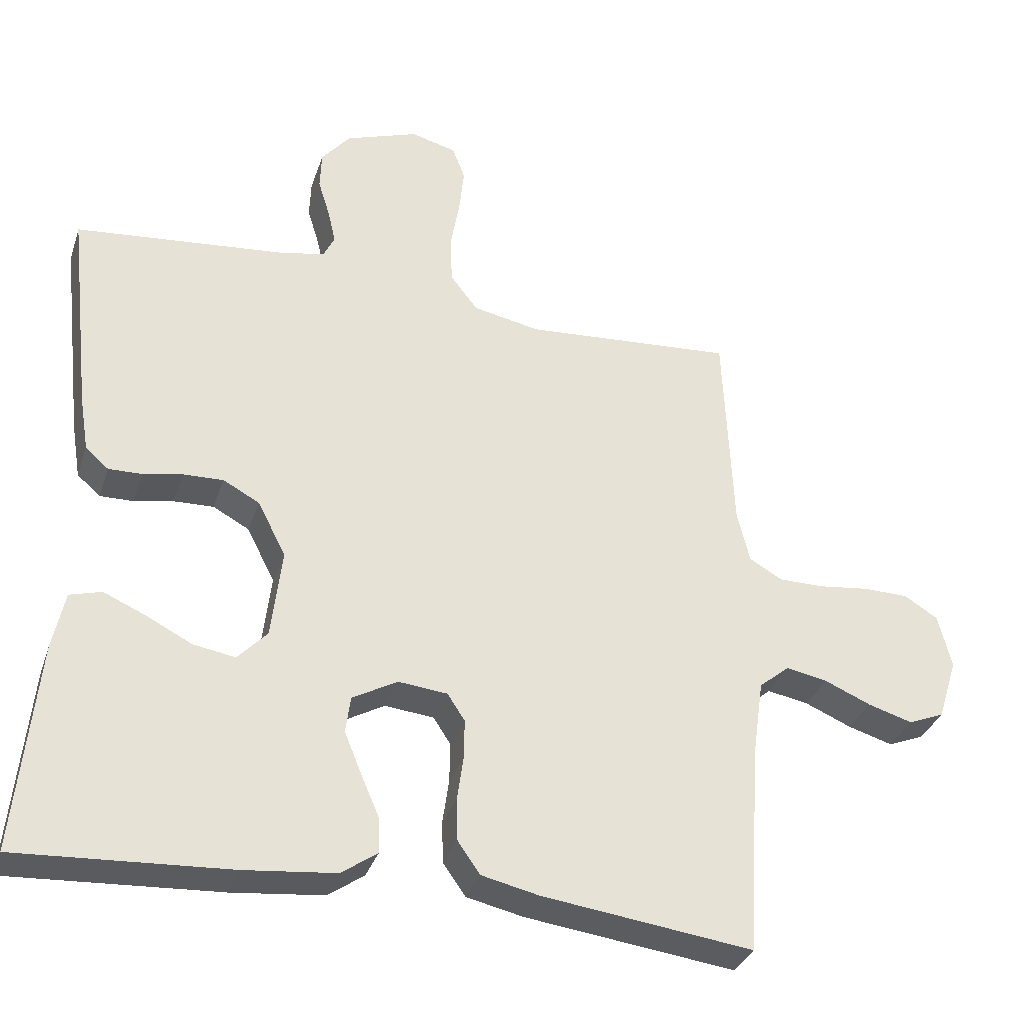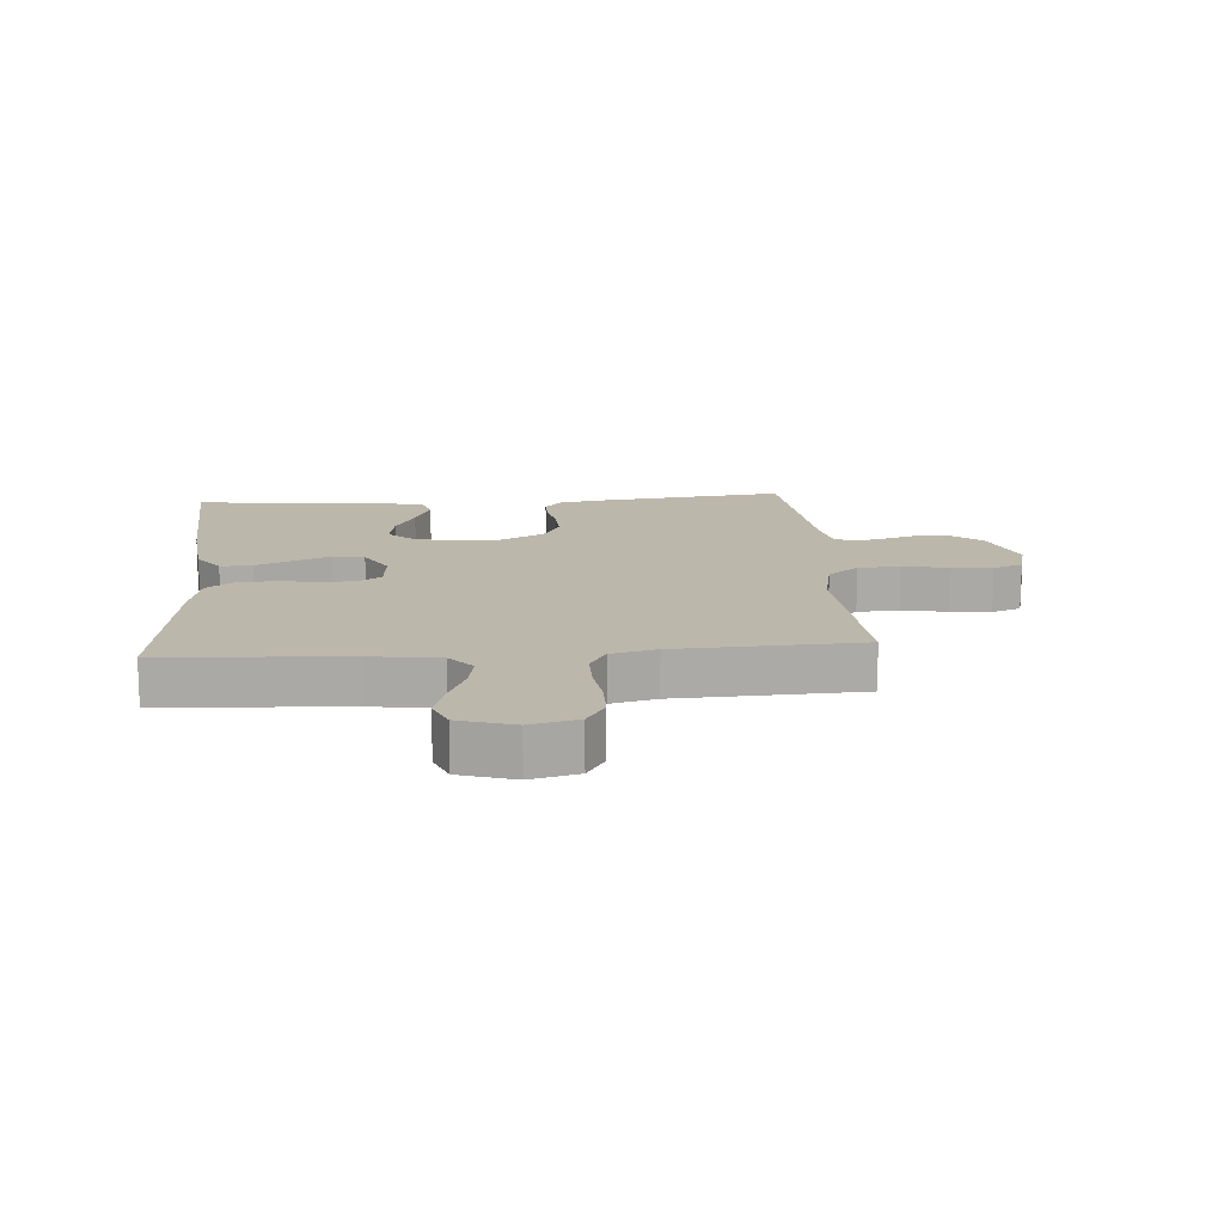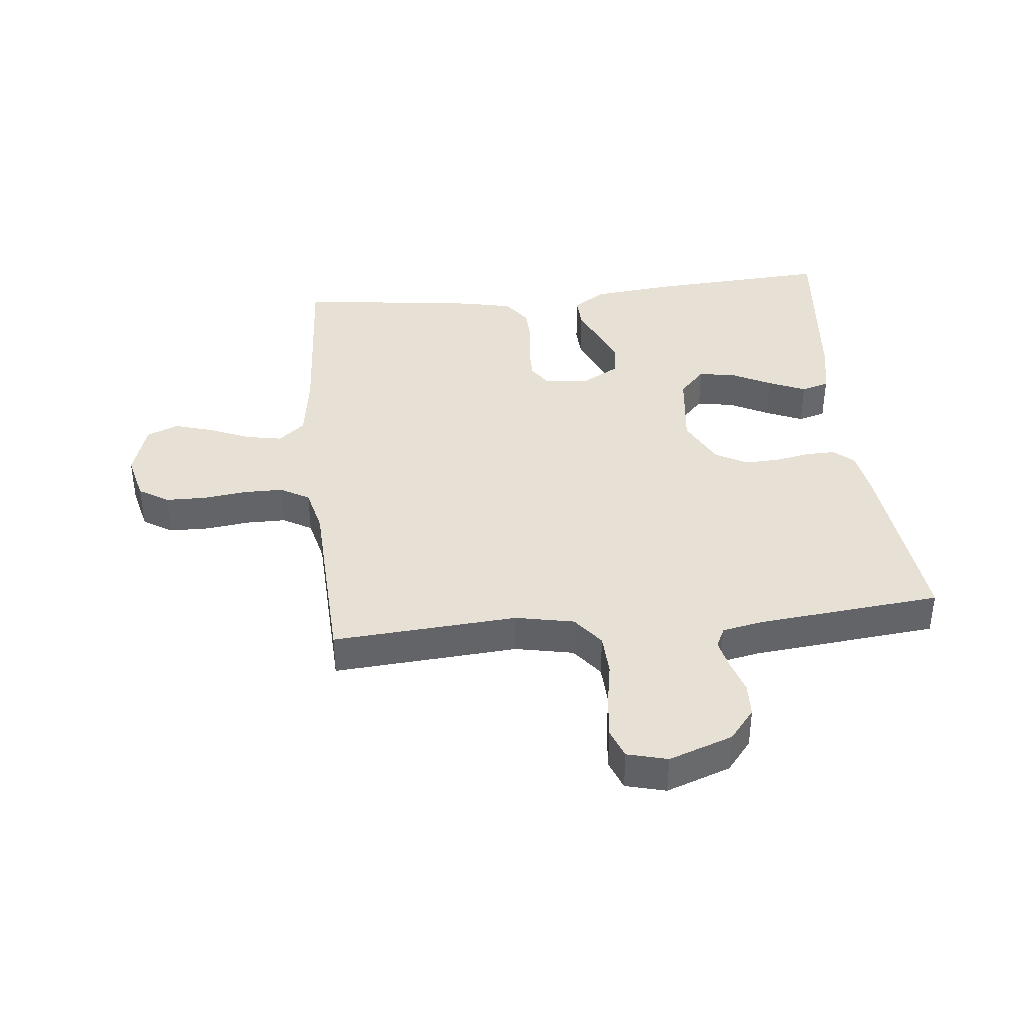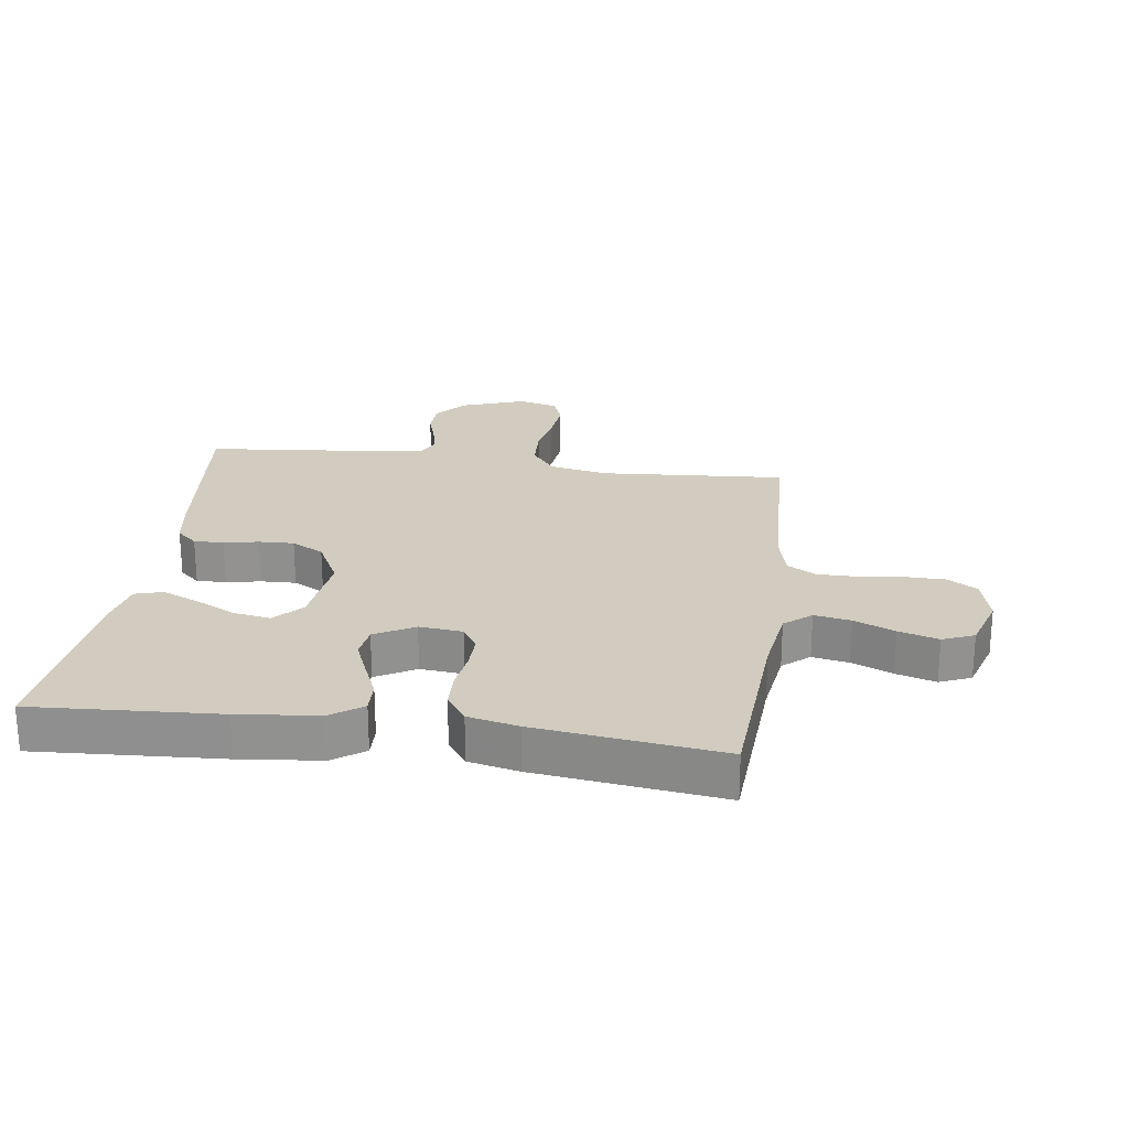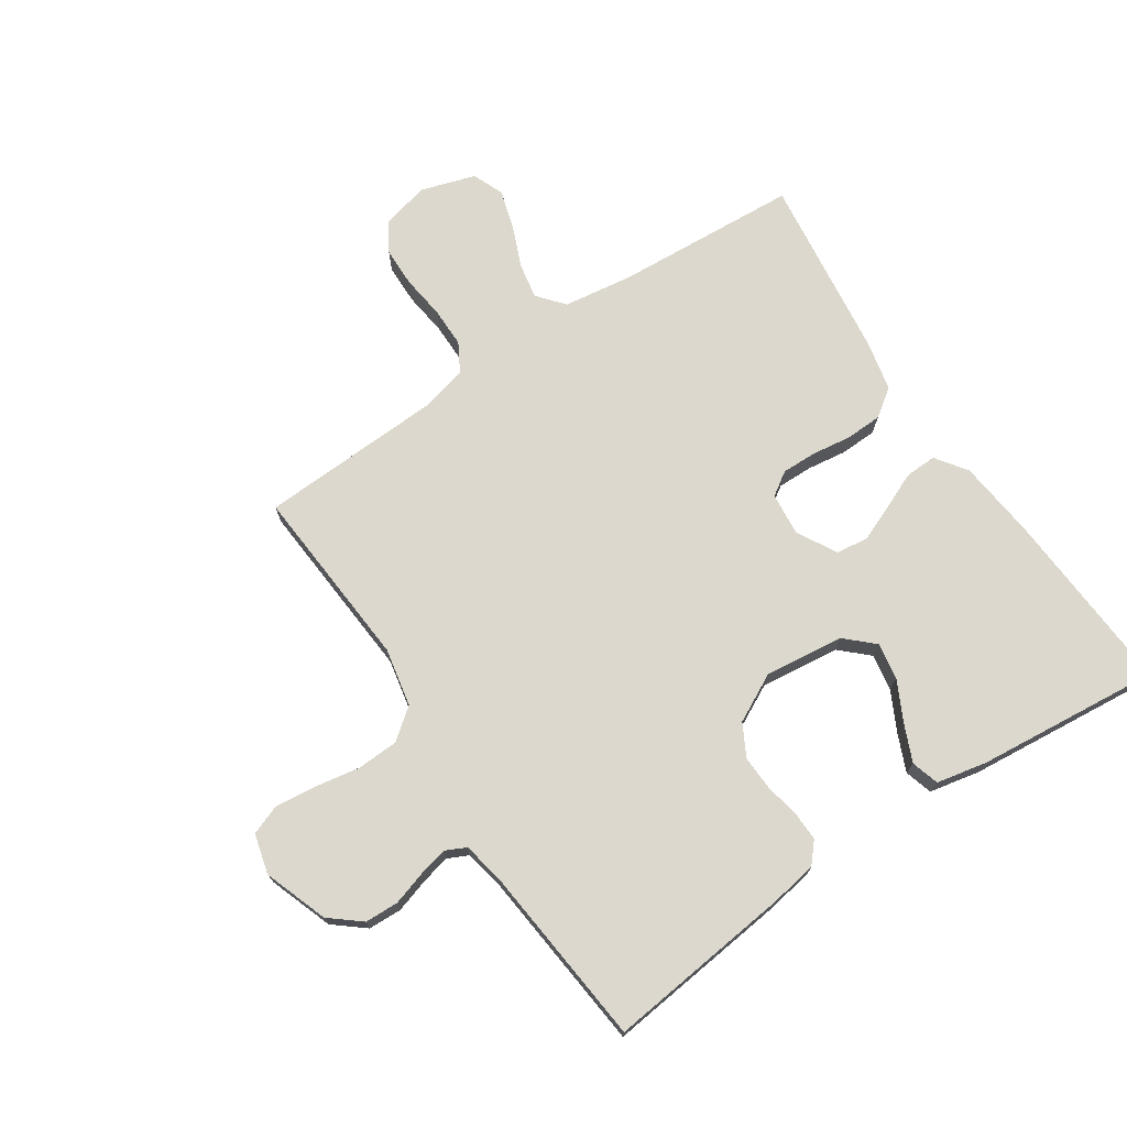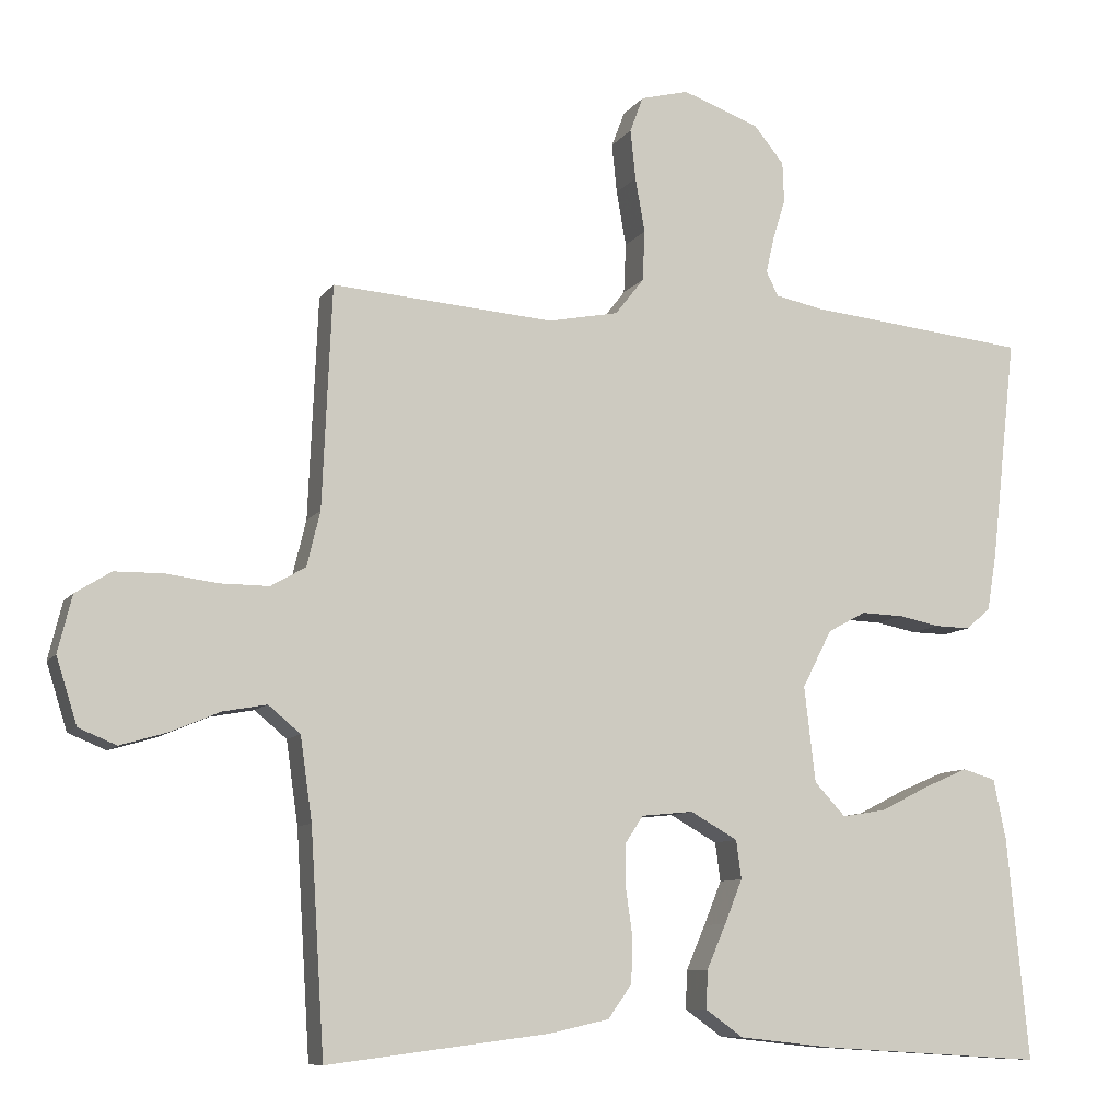
<metadata>
{"format":"obj","ext":"obj","renderer":"f3d","projection":"perspective","resolution":1024,"background":"white","views":[{"elev":-33.7,"azim":162.7,"up":"+Z"},{"elev":14.5,"azim":-94.4,"up":"+Y"},{"elev":39.2,"azim":-5.9,"up":"+Y"},{"elev":23.9,"azim":-172.1,"up":"+Y"},{"elev":72.6,"azim":56.3,"up":"+Y"},{"elev":-9.2,"azim":-20.2,"up":"+Z"}]}
</metadata>
<code>
v 0.5 0.07 0.5
v 0.466 0.07 0.2
v 0.453 0.07 0.121
v 0.42 0.07 0.092
v 0.372 0.07 0.093
v 0.316 0.07 0.104
v 0.259 0.07 0.106
v 0.207 0.07 0.078
v 0.167 0.07 0
v 0.182 0.07 -0.129
v 0.224 0.07 -0.174
v 0.284 0.07 -0.164
v 0.349 0.07 -0.131
v 0.409 0.07 -0.105
v 0.454 0.07 -0.118
v 0.471 0.07 -0.2
v 0.5 0.07 -0.5
v 0.2 0.07 -0.482
v 0.07 0.07 -0.468
v 0.019 0.07 -0.432
v 0.021 0.07 -0.38
v 0.047 0.07 -0.32
v 0.071 0.07 -0.261
v 0.064 0.07 -0.209
v 0 0.07 -0.173
v -0.07 0.07 -0.18
v -0.095 0.07 -0.218
v -0.094 0.07 -0.275
v -0.085 0.07 -0.339
v -0.087 0.07 -0.399
v -0.119 0.07 -0.444
v -0.2 0.07 -0.462
v -0.5 0.07 -0.5
v -0.519 0.07 -0.2
v -0.535 0.07 -0.088
v -0.578 0.07 -0.052
v -0.637 0.07 -0.063
v -0.703 0.07 -0.091
v -0.767 0.07 -0.11
v -0.818 0.07 -0.089
v -0.846 0.07 0
v -0.827 0.07 0.077
v -0.779 0.07 0.107
v -0.714 0.07 0.108
v -0.643 0.07 0.099
v -0.578 0.07 0.099
v -0.531 0.07 0.126
v -0.513 0.07 0.2
v -0.5 0.07 0.5
v -0.2 0.07 0.478
v -0.105 0.07 0.497
v -0.066 0.07 0.547
v -0.063 0.07 0.615
v -0.076 0.07 0.689
v -0.083 0.07 0.756
v -0.065 0.07 0.804
v 0 0.07 0.821
v 0.104 0.07 0.784
v 0.145 0.07 0.734
v 0.147 0.07 0.679
v 0.13 0.07 0.624
v 0.119 0.07 0.576
v 0.135 0.07 0.543
v 0.2 0.07 0.53
v 0.5 0 0.5
v 0.466 0 0.2
v 0.453 0 0.121
v 0.42 0 0.092
v 0.372 0 0.093
v 0.316 0 0.104
v 0.259 0 0.106
v 0.207 0 0.078
v 0.167 0 0
v 0.182 0 -0.129
v 0.224 0 -0.174
v 0.284 0 -0.164
v 0.349 0 -0.131
v 0.409 0 -0.105
v 0.454 0 -0.118
v 0.471 0 -0.2
v 0.5 0 -0.5
v 0.2 0 -0.482
v 0.07 0 -0.468
v 0.019 0 -0.432
v 0.021 0 -0.38
v 0.047 0 -0.32
v 0.071 0 -0.261
v 0.064 0 -0.209
v 0 0 -0.173
v -0.07 0 -0.18
v -0.095 0 -0.218
v -0.094 0 -0.275
v -0.085 0 -0.339
v -0.087 0 -0.399
v -0.119 0 -0.444
v -0.2 0 -0.462
v -0.5 0 -0.5
v -0.519 0 -0.2
v -0.535 0 -0.088
v -0.578 0 -0.052
v -0.637 0 -0.063
v -0.703 0 -0.091
v -0.767 0 -0.11
v -0.818 0 -0.089
v -0.846 0 0
v -0.827 0 0.077
v -0.779 0 0.107
v -0.714 0 0.108
v -0.643 0 0.099
v -0.578 0 0.099
v -0.531 0 0.126
v -0.513 0 0.2
v -0.5 0 0.5
v -0.2 0 0.478
v -0.105 0 0.497
v -0.066 0 0.547
v -0.063 0 0.615
v -0.076 0 0.689
v -0.083 0 0.756
v -0.065 0 0.804
v 0 0 0.821
v 0.104 0 0.784
v 0.145 0 0.734
v 0.147 0 0.679
v 0.13 0 0.624
v 0.119 0 0.576
v 0.135 0 0.543
v 0.2 0 0.53
f 59 60 61
f 58 59 61
f 57 58 61
f 56 57 61
f 55 56 61
f 54 55 61
f 53 54 61
f 52 53 61 62
f 51 52 62 63
f 48 49 50
f 51 63 64
f 50 51 64
f 48 50 64
f 47 48 64
f 43 44 45
f 42 43 45
f 41 42 45
f 40 41 45
f 39 40 45
f 38 39 45
f 37 38 45
f 36 37 45 46
f 64 1 2
f 47 64 2
f 46 47 2
f 36 46 2
f 35 36 2
f 32 33 34
f 31 32 34
f 30 31 34
f 29 30 34
f 28 29 34
f 20 21 22
f 19 20 22
f 18 19 22
f 17 18 22
f 16 17 22
f 15 16 22
f 14 15 22
f 13 14 22
f 12 13 22
f 11 12 22 23
f 10 11 23 24
f 4 5 6
f 3 4 6
f 2 3 6
f 2 6 7
f 35 2 7
f 27 28 34 35
f 26 27 35
f 25 26 35
f 9 10 24 25
f 8 9 25 35
f 7 8 35
f 125 124 123
f 125 123 122
f 125 122 121
f 125 121 120
f 125 120 119
f 125 119 118
f 125 118 117
f 126 125 117 116
f 127 126 116 115
f 114 113 112
f 128 127 115
f 128 115 114
f 128 114 112
f 128 112 111
f 109 108 107
f 109 107 106
f 109 106 105
f 109 105 104
f 109 104 103
f 109 103 102
f 109 102 101
f 110 109 101 100
f 66 65 128
f 66 128 111
f 66 111 110
f 66 110 100
f 66 100 99
f 98 97 96
f 98 96 95
f 98 95 94
f 98 94 93
f 98 93 92
f 86 85 84
f 86 84 83
f 86 83 82
f 86 82 81
f 86 81 80
f 86 80 79
f 86 79 78
f 86 78 77
f 86 77 76
f 87 86 76 75
f 88 87 75 74
f 70 69 68
f 70 68 67
f 70 67 66
f 71 70 66
f 71 66 99
f 99 98 92 91
f 99 91 90
f 99 90 89
f 89 88 74 73
f 99 89 73 72
f 99 72 71
f 1 65 66 2
f 2 66 67 3
f 3 67 68 4
f 4 68 69 5
f 5 69 70 6
f 6 70 71 7
f 7 71 72 8
f 8 72 73 9
f 9 73 74 10
f 10 74 75 11
f 11 75 76 12
f 12 76 77 13
f 13 77 78 14
f 14 78 79 15
f 15 79 80 16
f 16 80 81 17
f 17 81 82 18
f 18 82 83 19
f 19 83 84 20
f 20 84 85 21
f 21 85 86 22
f 22 86 87 23
f 23 87 88 24
f 24 88 89 25
f 25 89 90 26
f 26 90 91 27
f 27 91 92 28
f 28 92 93 29
f 29 93 94 30
f 30 94 95 31
f 31 95 96 32
f 32 96 97 33
f 33 97 98 34
f 34 98 99 35
f 35 99 100 36
f 36 100 101 37
f 37 101 102 38
f 38 102 103 39
f 39 103 104 40
f 40 104 105 41
f 41 105 106 42
f 42 106 107 43
f 43 107 108 44
f 44 108 109 45
f 45 109 110 46
f 46 110 111 47
f 47 111 112 48
f 48 112 113 49
f 49 113 114 50
f 50 114 115 51
f 51 115 116 52
f 52 116 117 53
f 53 117 118 54
f 54 118 119 55
f 55 119 120 56
f 56 120 121 57
f 57 121 122 58
f 58 122 123 59
f 59 123 124 60
f 60 124 125 61
f 61 125 126 62
f 62 126 127 63
f 63 127 128 64
f 64 128 65 1

</code>
